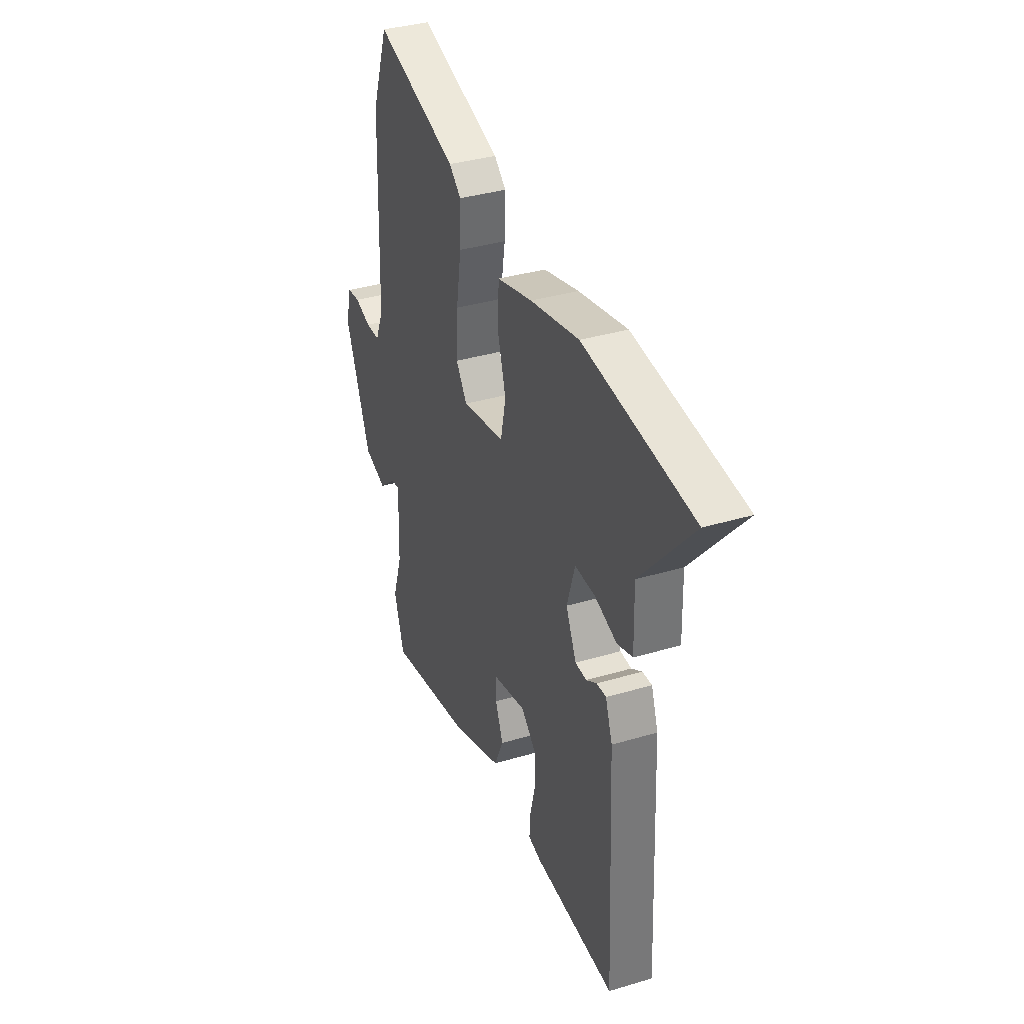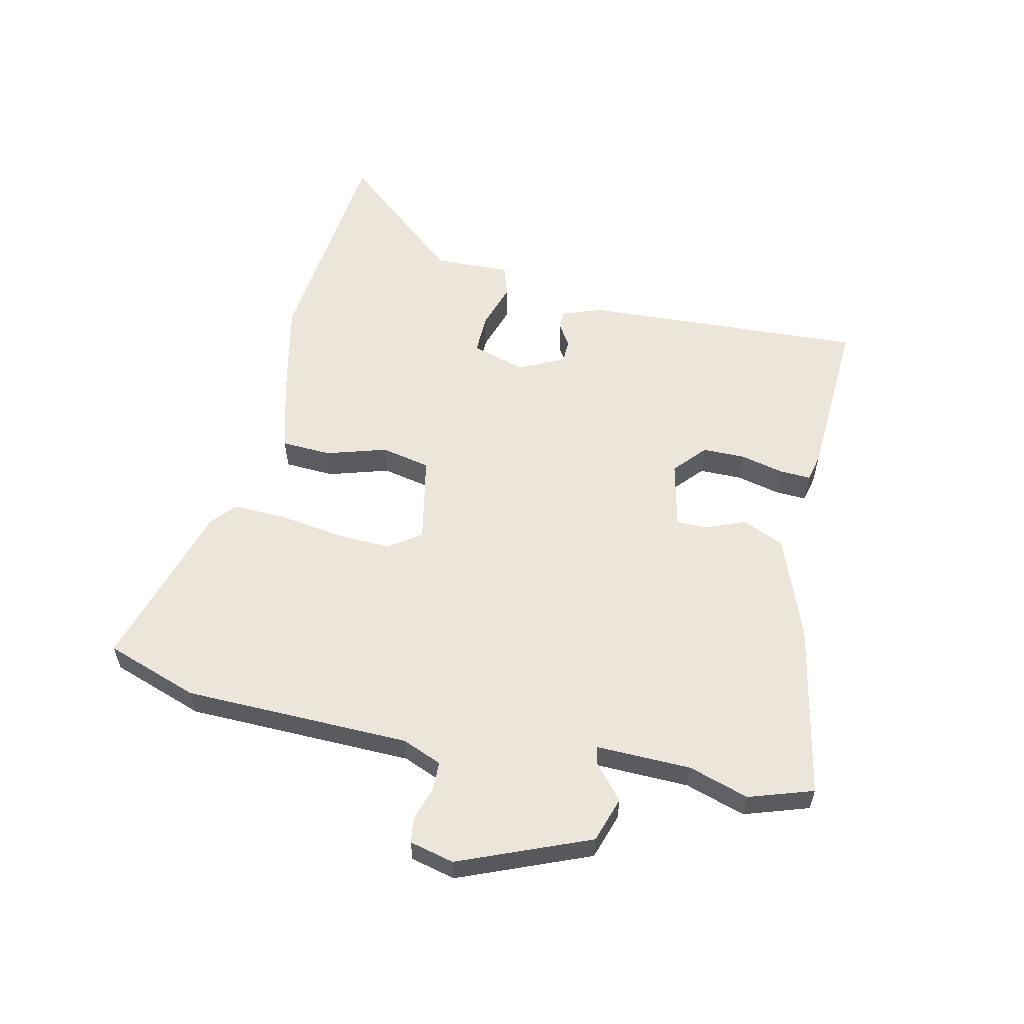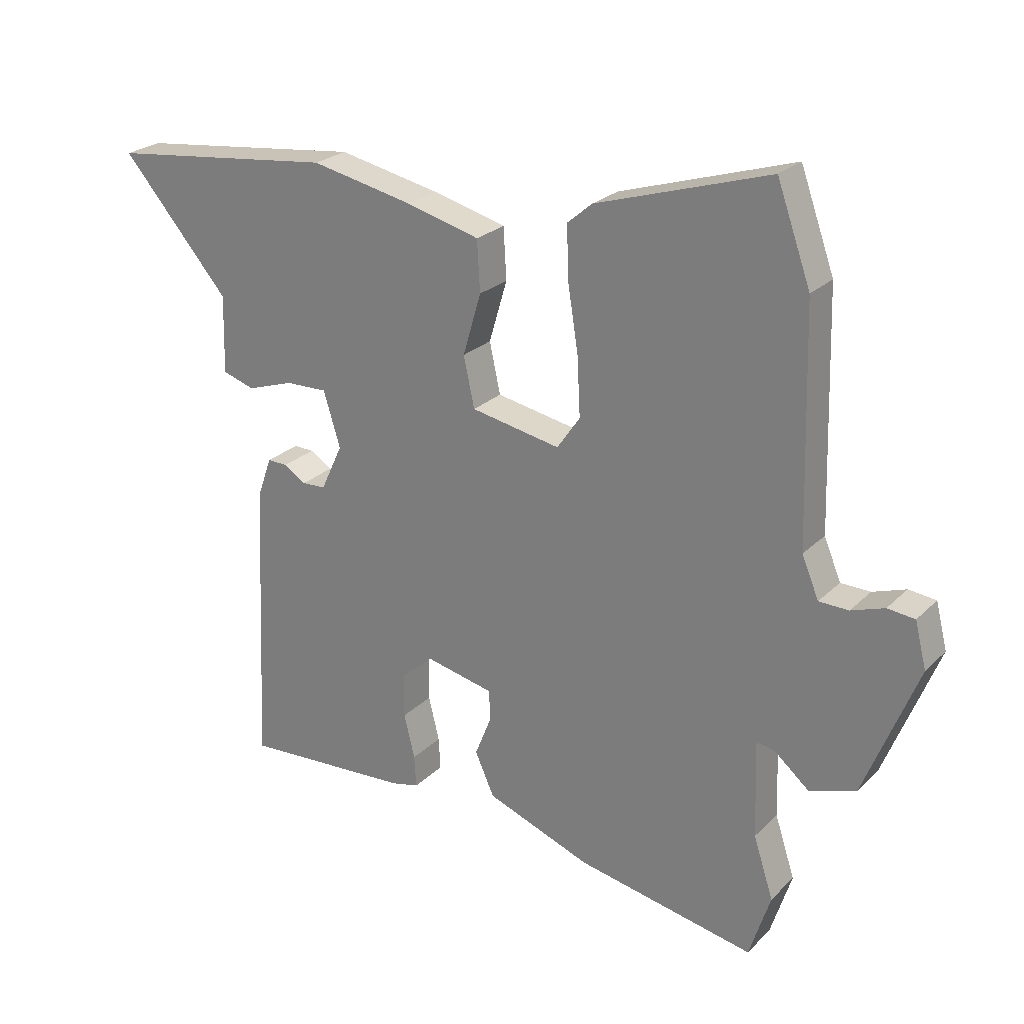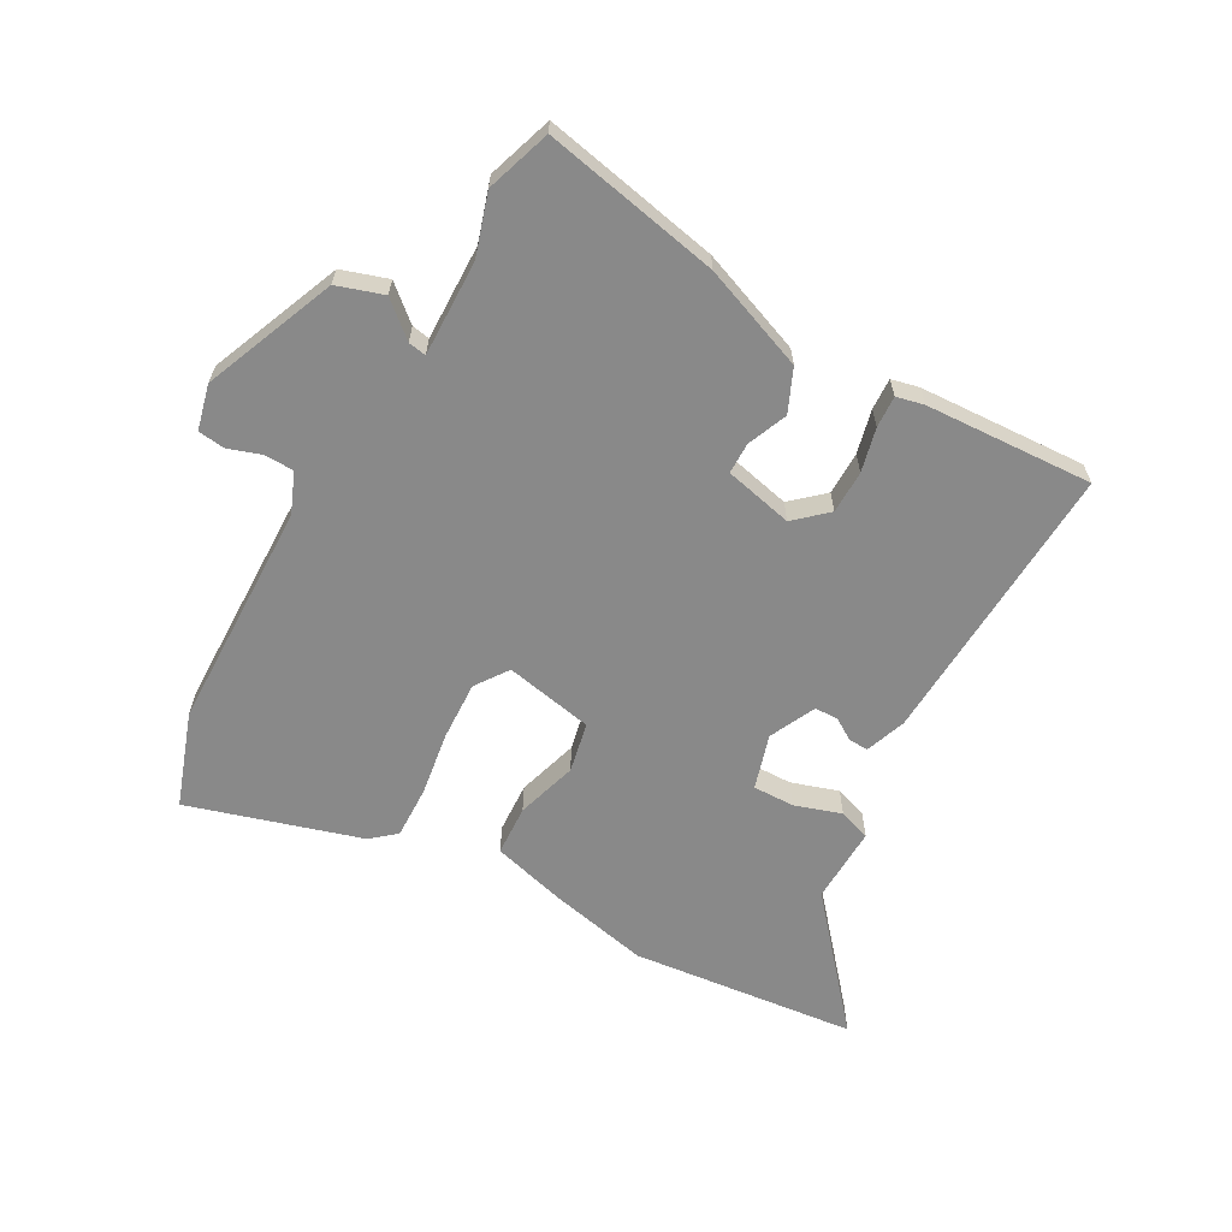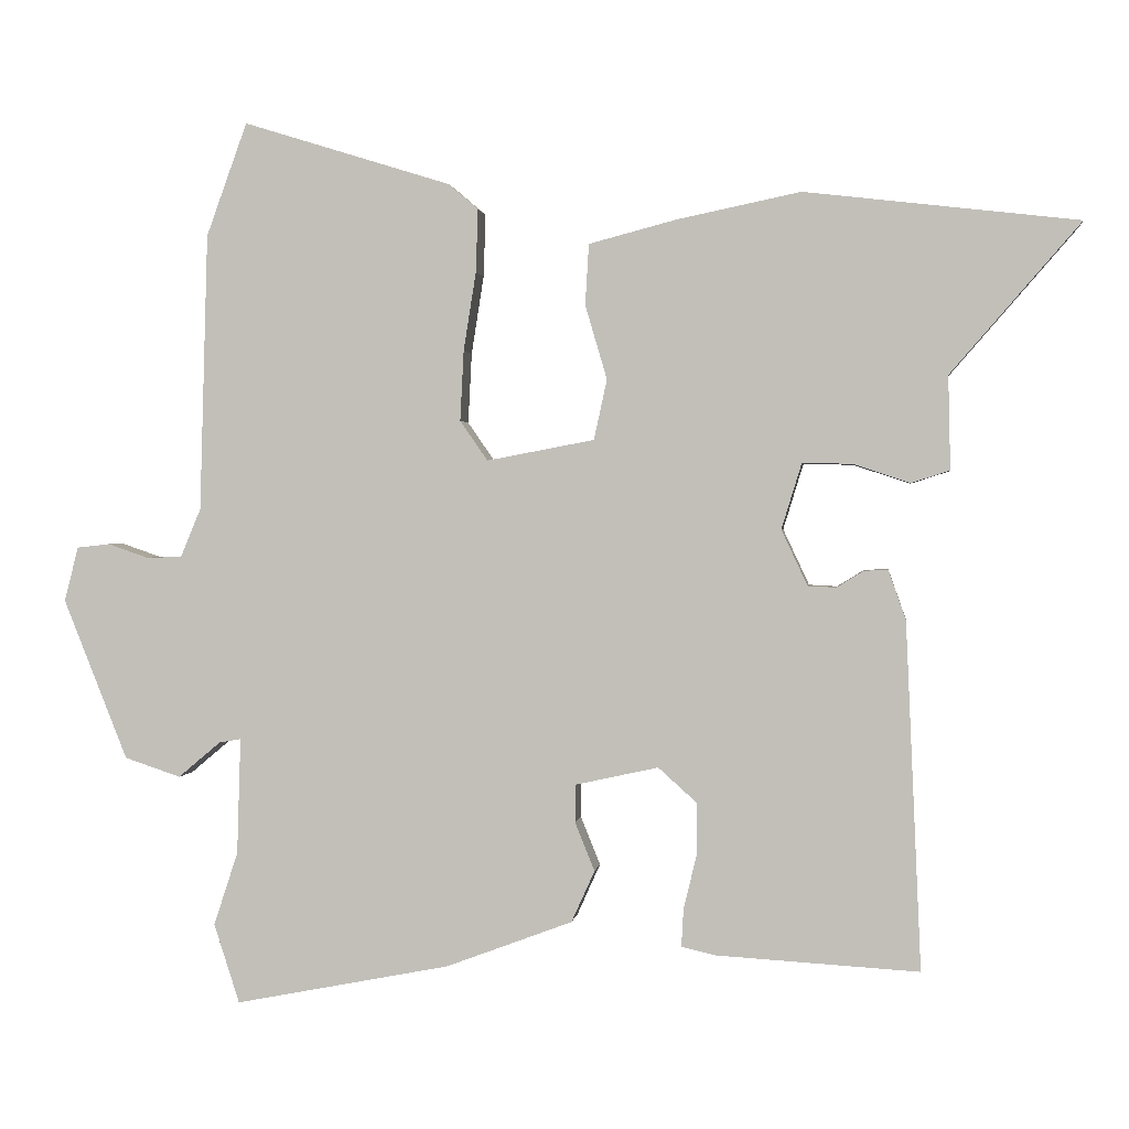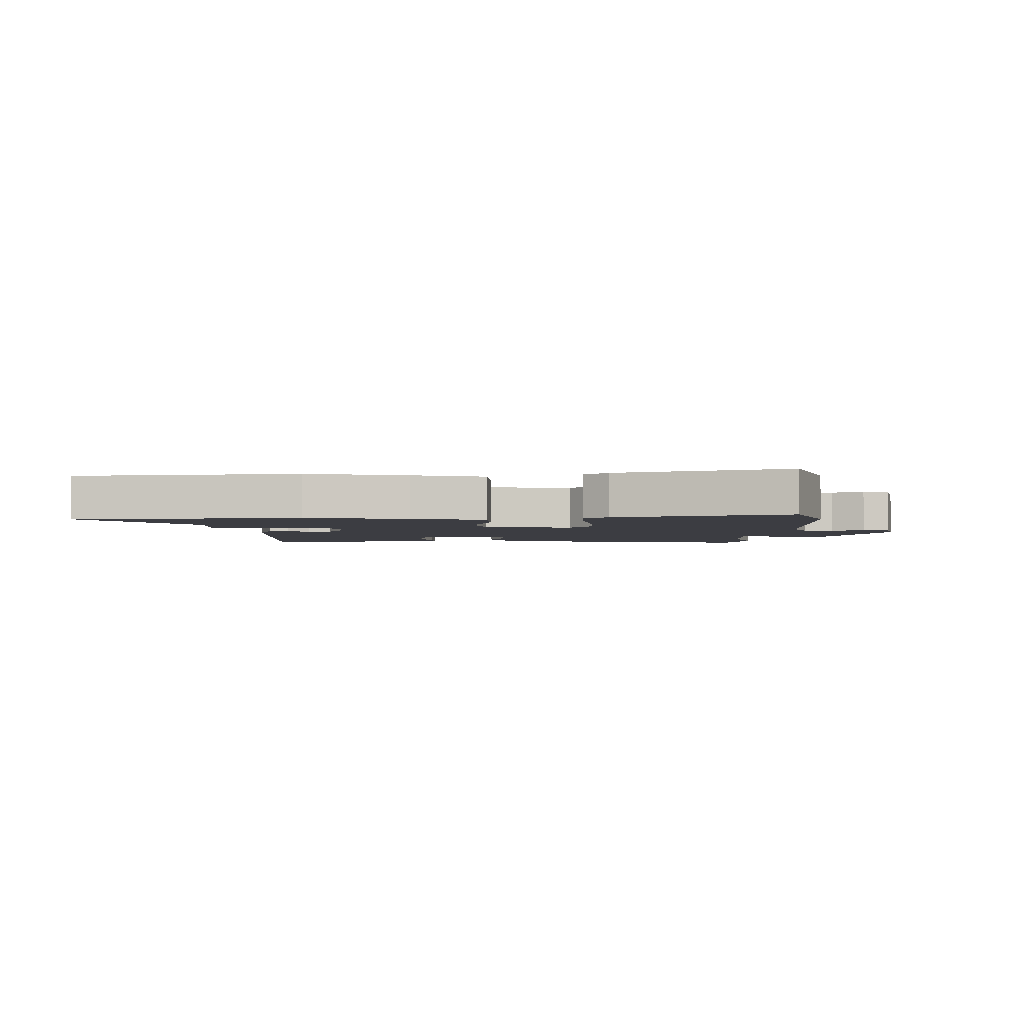
<metadata>
{"format":"obj","ext":"obj","renderer":"f3d","projection":"perspective","resolution":1024,"background":"white","views":[{"elev":36.0,"azim":-111.4,"up":"+Z"},{"elev":57.4,"azim":102.1,"up":"+Y"},{"elev":24.5,"azim":33.3,"up":"+Z"},{"elev":-63.1,"azim":150.4,"up":"+Y"},{"elev":1.0,"azim":-173.0,"up":"+Z"},{"elev":-2.9,"azim":0.4,"up":"+Y"}]}
</metadata>
<code>
v 0.454 0.07 0.628
v 0.51 0.07 0.472
v 0.521 0.07 0.09
v 0.549 0.07 0.023
v 0.598 0.07 0.022
v 0.653 0.07 0.041
v 0.698 0.07 0.036
v 0.717 0.07 -0.039
v 0.629 0.07 -0.26
v 0.552 0.07 -0.286
v 0.494 0.07 -0.237
v 0.464 0.07 -0.232
v 0.469 0.07 -0.392
v 0.502 0.07 -0.493
v 0.467 0.07 -0.602
v 0.171 0.07 -0.545
v -0.003 0.07 -0.48
v -0.035 0.07 -0.409
v -0.008 0.07 -0.342
v -0.009 0.07 -0.29
v -0.123 0.07 -0.265
v -0.176 0.07 -0.313
v -0.176 0.07 -0.385
v -0.158 0.07 -0.458
v -0.155 0.07 -0.511
v -0.201 0.07 -0.522
v -0.481 0.07 -0.539
v -0.46 0.07 -0.061
v -0.436 0.07 0.007
v -0.403 0.07 0.006
v -0.366 0.07 -0.017
v -0.327 0.07 -0.015
v -0.291 0.07 0.062
v -0.319 0.07 0.153
v -0.388 0.07 0.151
v -0.466 0.07 0.125
v -0.519 0.07 0.142
v -0.516 0.07 0.271
v -0.695 0.07 0.477
v -0.318 0.07 0.521
v -0.149 0.07 0.486
v -0.027 0.07 0.454
v -0.022 0.07 0.37
v -0.052 0.07 0.268
v -0.034 0.07 0.185
v 0.114 0.07 0.157
v 0.152 0.07 0.212
v 0.147 0.07 0.309
v 0.13 0.07 0.417
v 0.127 0.07 0.504
v 0.168 0.07 0.539
v 0.454 0 0.628
v 0.51 0 0.472
v 0.521 0 0.09
v 0.549 0 0.023
v 0.598 0 0.022
v 0.653 0 0.041
v 0.698 0 0.036
v 0.717 0 -0.039
v 0.629 0 -0.26
v 0.552 0 -0.286
v 0.494 0 -0.237
v 0.464 0 -0.232
v 0.469 0 -0.392
v 0.502 0 -0.493
v 0.467 0 -0.602
v 0.171 0 -0.545
v -0.003 0 -0.48
v -0.035 0 -0.409
v -0.008 0 -0.342
v -0.009 0 -0.29
v -0.123 0 -0.265
v -0.176 0 -0.313
v -0.176 0 -0.385
v -0.158 0 -0.458
v -0.155 0 -0.511
v -0.201 0 -0.522
v -0.481 0 -0.539
v -0.46 0 -0.061
v -0.436 0 0.007
v -0.403 0 0.006
v -0.366 0 -0.017
v -0.327 0 -0.015
v -0.291 0 0.062
v -0.319 0 0.153
v -0.388 0 0.151
v -0.466 0 0.125
v -0.519 0 0.142
v -0.516 0 0.271
v -0.695 0 0.477
v -0.318 0 0.521
v -0.149 0 0.486
v -0.027 0 0.454
v -0.022 0 0.37
v -0.052 0 0.268
v -0.034 0 0.185
v 0.114 0 0.157
v 0.152 0 0.212
v 0.147 0 0.309
v 0.13 0 0.417
v 0.127 0 0.504
v 0.168 0 0.539
f 48 49 50 51
f 47 48 51 1
f 46 47 1 2
f 41 42 43 44
f 41 44 45
f 38 39 40 41
f 38 41 45
f 35 36 37 38
f 34 35 38 45
f 33 34 45 46
f 28 29 30 31
f 28 31 32
f 27 28 32
f 23 24 25 26
f 22 23 26 27
f 21 22 27 32
f 16 17 18 19
f 16 19 20
f 13 14 15 16
f 12 13 16 20
f 8 9 10 11
f 8 11 12
f 5 6 7 8
f 4 5 8 12
f 3 4 12 20
f 46 2 3 20
f 32 33 46
f 20 21 32 46
f 102 101 100 99
f 52 102 99 98
f 53 52 98 97
f 95 94 93 92
f 96 95 92
f 92 91 90 89
f 96 92 89
f 89 88 87 86
f 96 89 86 85
f 97 96 85 84
f 82 81 80 79
f 83 82 79
f 83 79 78
f 77 76 75 74
f 78 77 74 73
f 83 78 73 72
f 70 69 68 67
f 71 70 67
f 67 66 65 64
f 71 67 64 63
f 62 61 60 59
f 63 62 59
f 59 58 57 56
f 63 59 56 55
f 71 63 55 54
f 71 54 53 97
f 97 84 83
f 97 83 72 71
f 1 52 53 2
f 2 53 54 3
f 3 54 55 4
f 4 55 56 5
f 5 56 57 6
f 6 57 58 7
f 7 58 59 8
f 8 59 60 9
f 9 60 61 10
f 10 61 62 11
f 11 62 63 12
f 12 63 64 13
f 13 64 65 14
f 14 65 66 15
f 15 66 67 16
f 16 67 68 17
f 17 68 69 18
f 18 69 70 19
f 19 70 71 20
f 20 71 72 21
f 21 72 73 22
f 22 73 74 23
f 23 74 75 24
f 24 75 76 25
f 25 76 77 26
f 26 77 78 27
f 27 78 79 28
f 28 79 80 29
f 29 80 81 30
f 30 81 82 31
f 31 82 83 32
f 32 83 84 33
f 33 84 85 34
f 34 85 86 35
f 35 86 87 36
f 36 87 88 37
f 37 88 89 38
f 38 89 90 39
f 39 90 91 40
f 40 91 92 41
f 41 92 93 42
f 42 93 94 43
f 43 94 95 44
f 44 95 96 45
f 45 96 97 46
f 46 97 98 47
f 47 98 99 48
f 48 99 100 49
f 49 100 101 50
f 50 101 102 51
f 51 102 52 1

</code>
